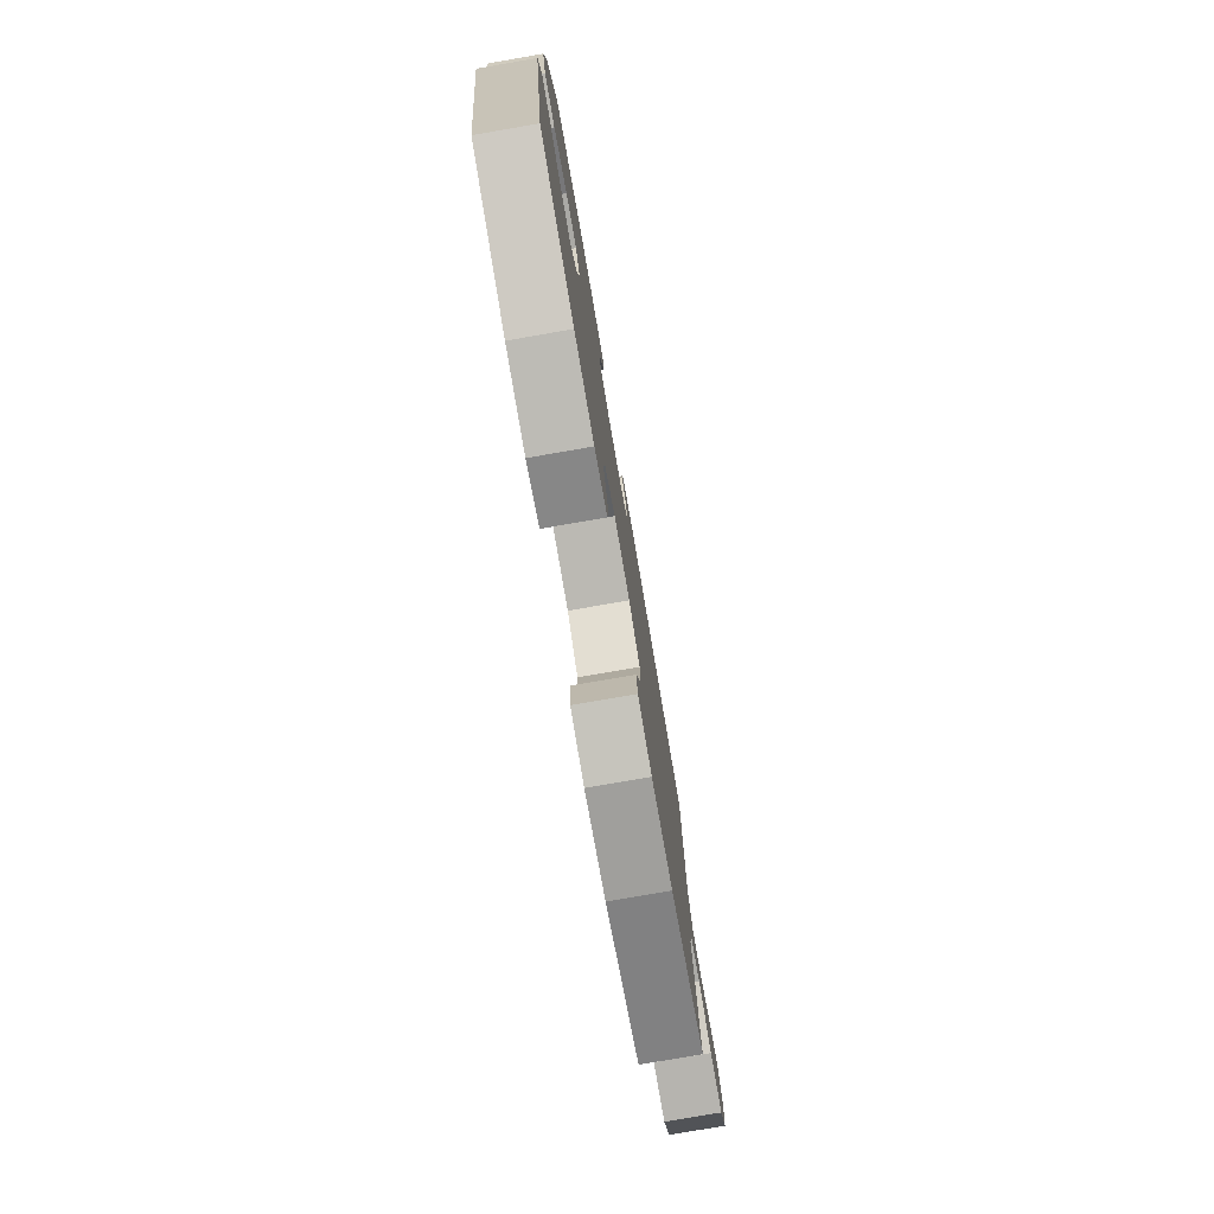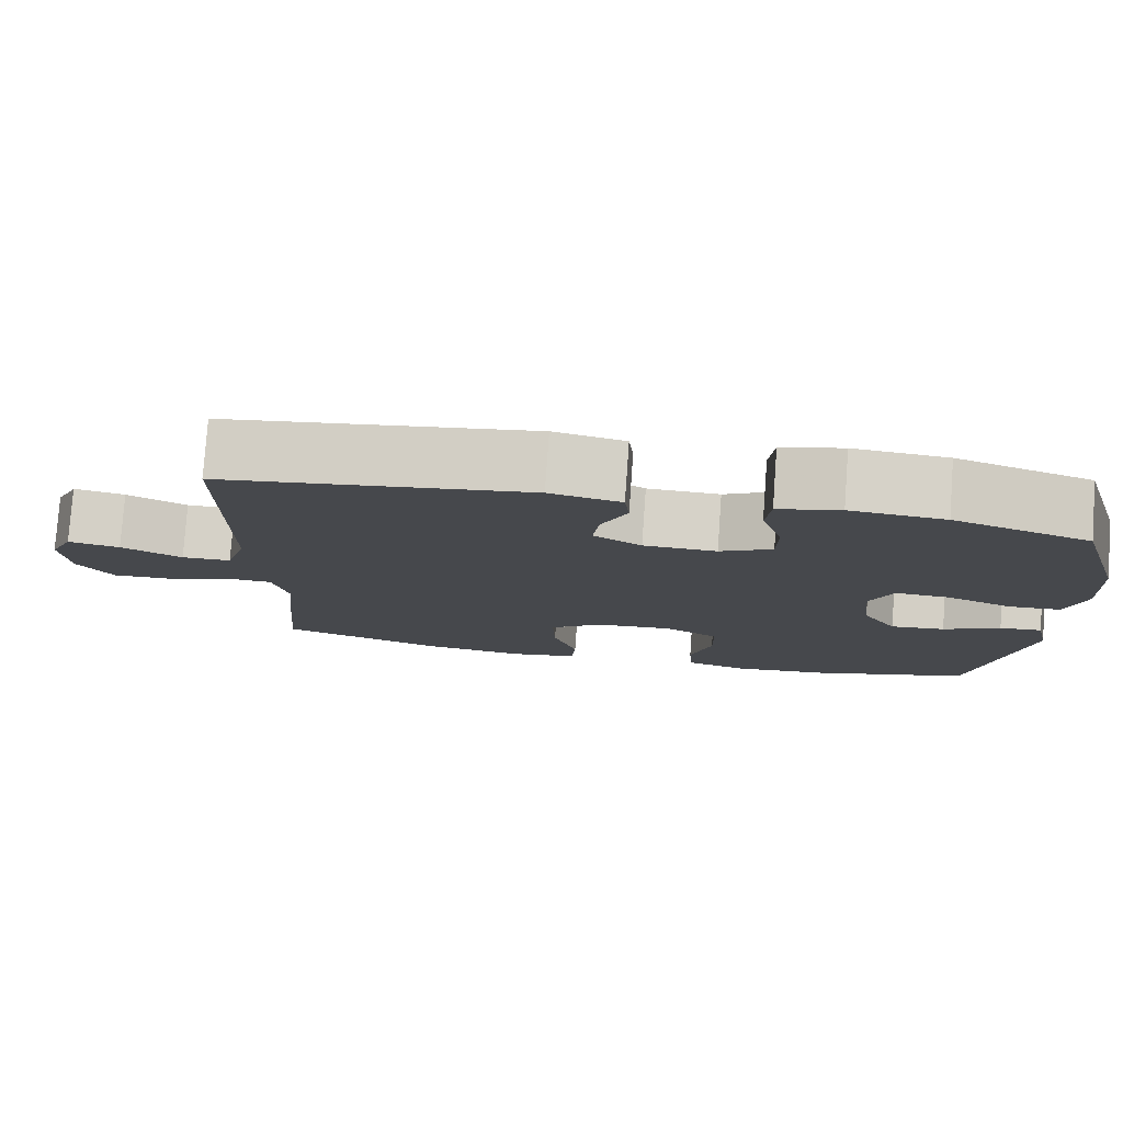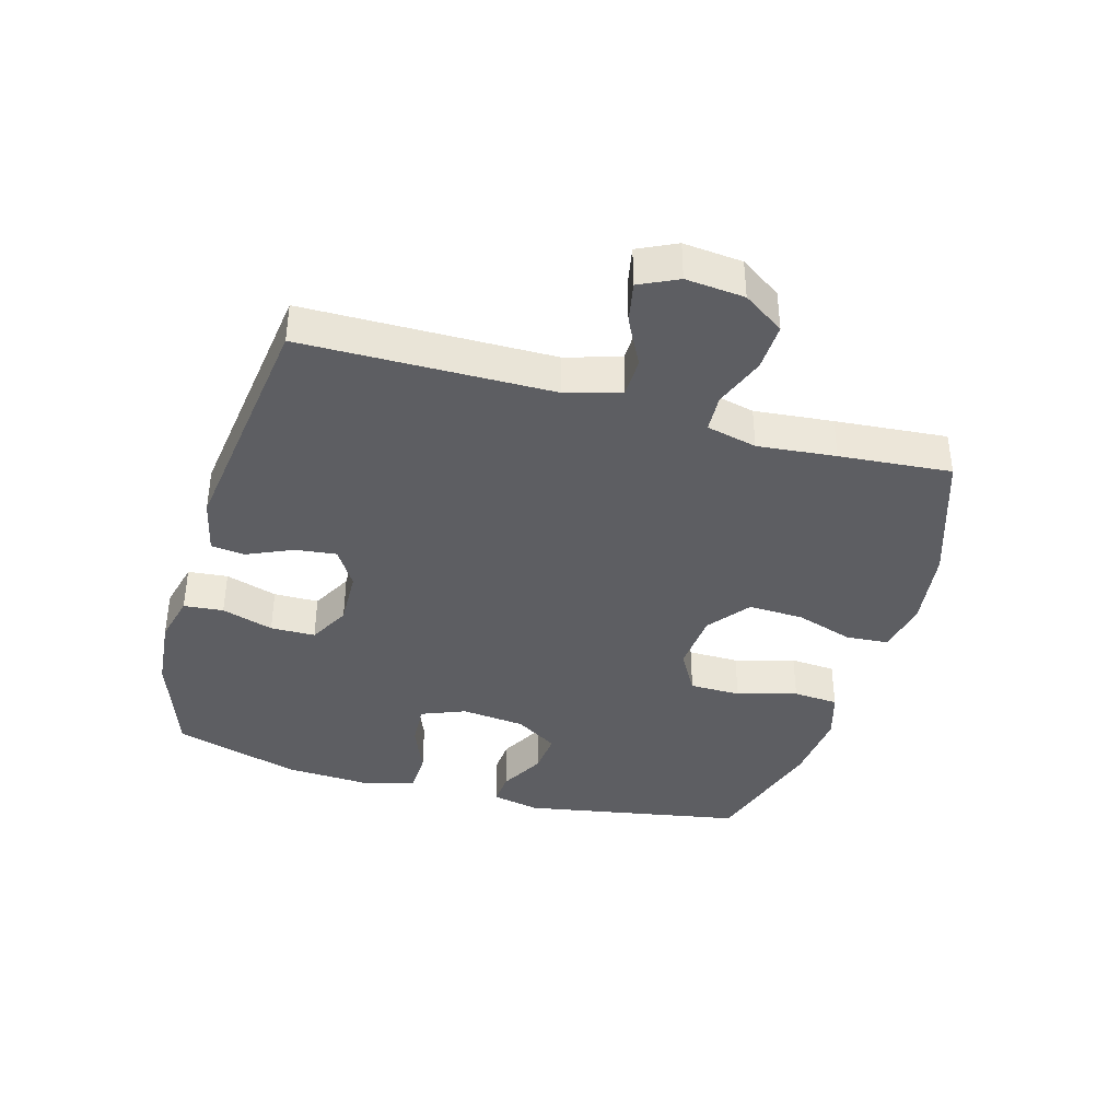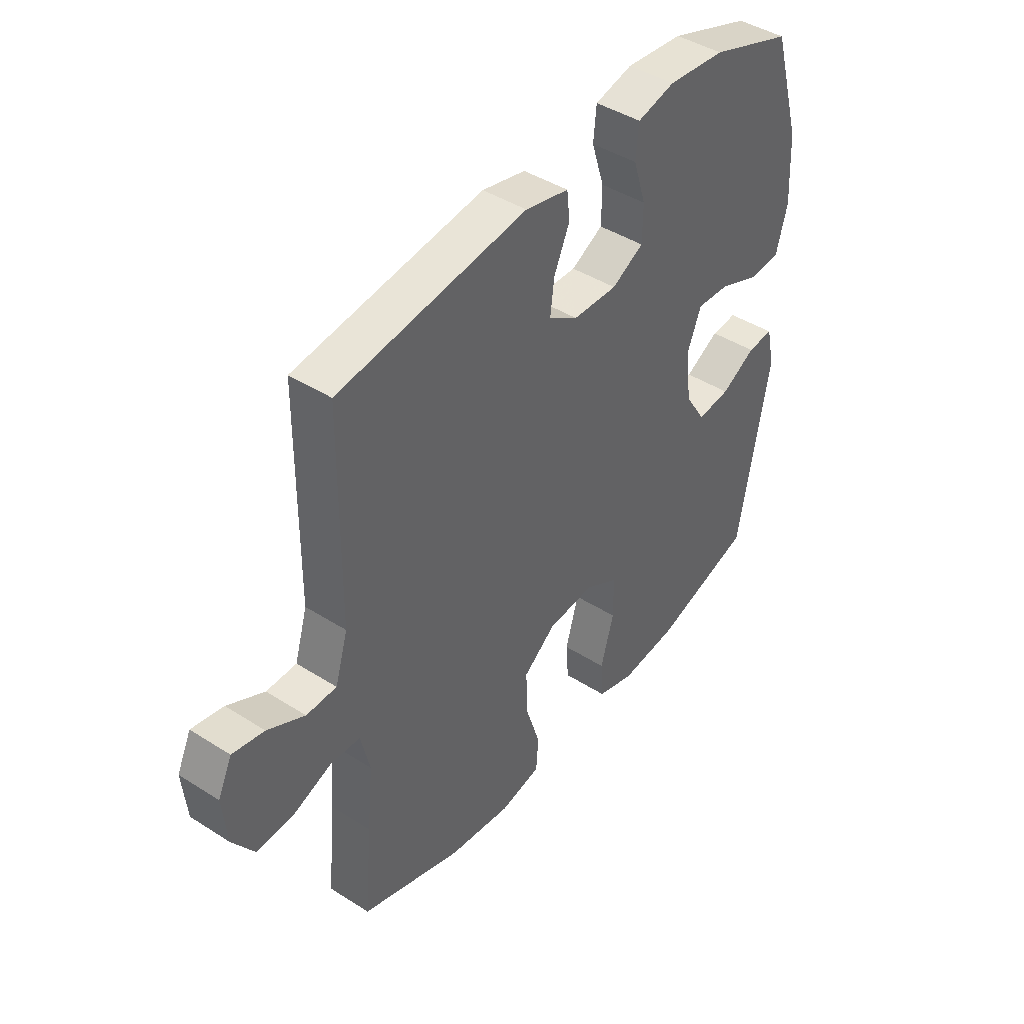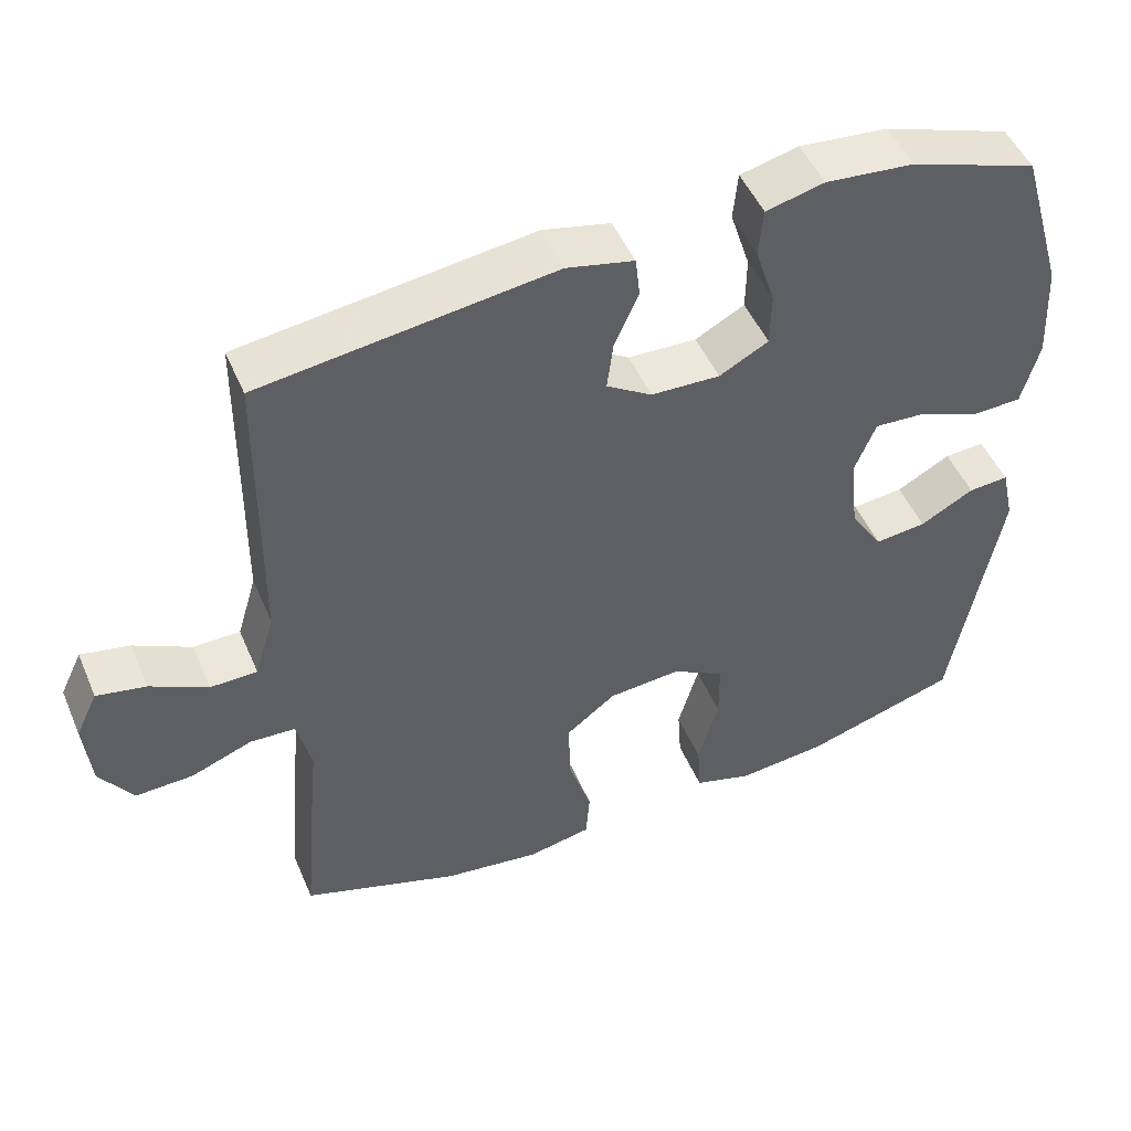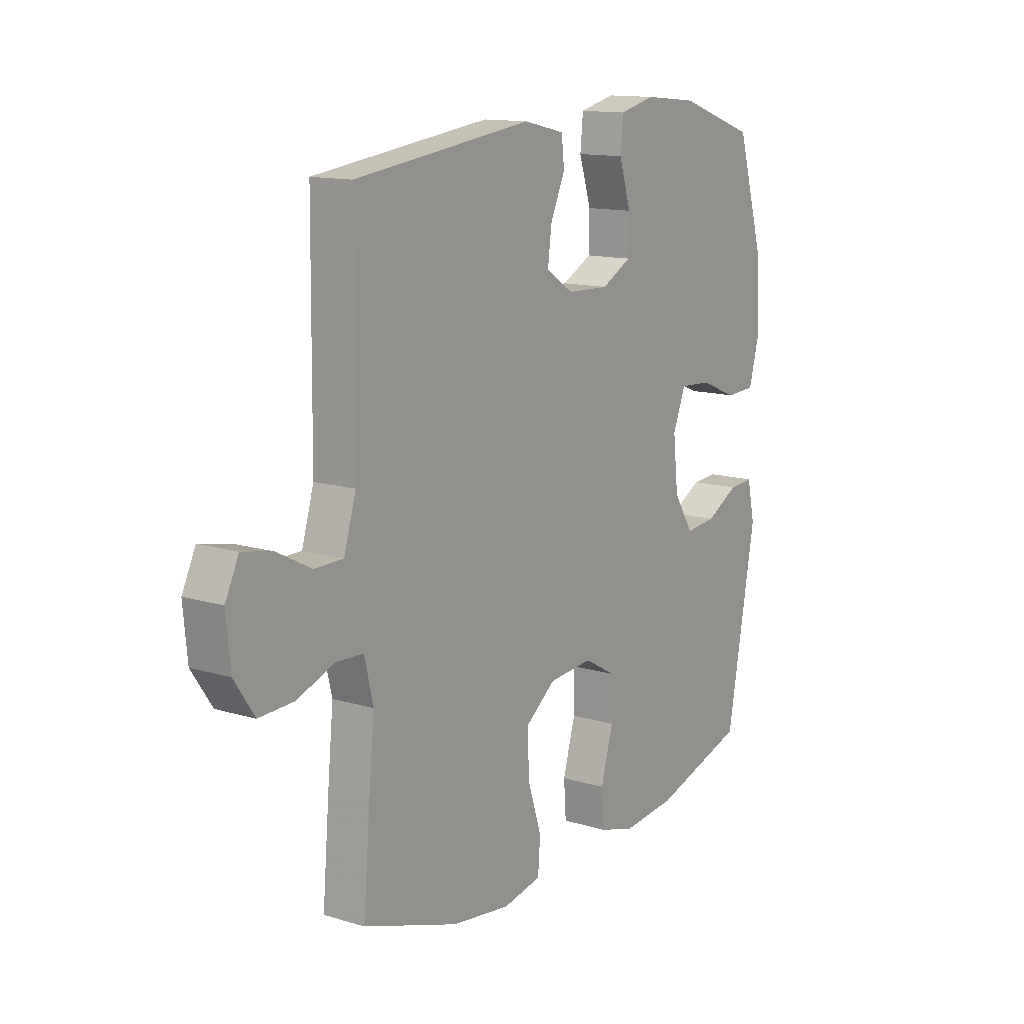
<metadata>
{"format":"obj","ext":"obj","renderer":"f3d","projection":"perspective","resolution":1024,"background":"white","views":[{"elev":-78.5,"azim":-80.2,"up":"+Z"},{"elev":78.8,"azim":-175.9,"up":"+Z"},{"elev":-38.9,"azim":74.1,"up":"+Y"},{"elev":43.3,"azim":127.0,"up":"+Z"},{"elev":49.1,"azim":157.3,"up":"+Z"},{"elev":13.2,"azim":124.5,"up":"+Z"}]}
</metadata>
<code>
v 0.5 0.07 -0.5
v 0.292 0.07 -0.57
v 0.164 0.07 -0.587
v 0.08 0.07 -0.57
v 0.075 0.07 -0.503
v 0.105 0.07 -0.41
v 0.108 0.07 -0.323
v 0.042 0.07 -0.272
v -0.054 0.07 -0.264
v -0.123 0.07 -0.303
v -0.124 0.07 -0.384
v -0.097 0.07 -0.479
v -0.102 0.07 -0.551
v -0.179 0.07 -0.574
v -0.297 0.07 -0.562
v -0.5 0.07 -0.5
v -0.563 0.07 -0.149
v -0.546 0.07 -0.073
v -0.493 0.07 -0.077
v -0.422 0.07 -0.116
v -0.354 0.07 -0.123
v -0.311 0.07 -0.055
v -0.3 0.07 0.046
v -0.328 0.07 0.116
v -0.396 0.07 0.112
v -0.478 0.07 0.079
v -0.543 0.07 0.082
v -0.566 0.07 0.168
v -0.559 0.07 0.3
v -0.5 0.07 0.5
v -0.332 0.07 0.558
v -0.215 0.07 0.569
v -0.138 0.07 0.55
v -0.132 0.07 0.487
v -0.158 0.07 0.405
v -0.157 0.07 0.334
v -0.092 0.07 0.299
v -0.001 0.07 0.302
v 0.059 0.07 0.34
v 0.051 0.07 0.405
v 0.019 0.07 0.477
v 0.025 0.07 0.531
v 0.114 0.07 0.551
v 0.5 0.07 0.5
v 0.504 0.07 0.105
v 0.53 0.07 0.018
v 0.592 0.07 0.017
v 0.668 0.07 0.056
v 0.733 0.07 0.069
v 0.762 0.07 0.008
v 0.753 0.07 -0.085
v 0.709 0.07 -0.15
v 0.633 0.07 -0.147
v 0.552 0.07 -0.116
v 0.492 0.07 -0.119
v 0.473 0.07 -0.199
v 0.485 0.07 -0.323
v 0.5 0 -0.5
v 0.292 0 -0.57
v 0.164 0 -0.587
v 0.08 0 -0.57
v 0.075 0 -0.503
v 0.105 0 -0.41
v 0.108 0 -0.323
v 0.042 0 -0.272
v -0.054 0 -0.264
v -0.123 0 -0.303
v -0.124 0 -0.384
v -0.097 0 -0.479
v -0.102 0 -0.551
v -0.179 0 -0.574
v -0.297 0 -0.562
v -0.5 0 -0.5
v -0.563 0 -0.149
v -0.546 0 -0.073
v -0.493 0 -0.077
v -0.422 0 -0.116
v -0.354 0 -0.123
v -0.311 0 -0.055
v -0.3 0 0.046
v -0.328 0 0.116
v -0.396 0 0.112
v -0.478 0 0.079
v -0.543 0 0.082
v -0.566 0 0.168
v -0.559 0 0.3
v -0.5 0 0.5
v -0.332 0 0.558
v -0.215 0 0.569
v -0.138 0 0.55
v -0.132 0 0.487
v -0.158 0 0.405
v -0.157 0 0.334
v -0.092 0 0.299
v -0.001 0 0.302
v 0.059 0 0.34
v 0.051 0 0.405
v 0.019 0 0.477
v 0.025 0 0.531
v 0.114 0 0.551
v 0.5 0 0.5
v 0.504 0 0.105
v 0.53 0 0.018
v 0.592 0 0.017
v 0.668 0 0.056
v 0.733 0 0.069
v 0.762 0 0.008
v 0.753 0 -0.085
v 0.709 0 -0.15
v 0.633 0 -0.147
v 0.552 0 -0.116
v 0.492 0 -0.119
v 0.473 0 -0.199
v 0.485 0 -0.323
f 4 5 6
f 3 4 6
f 2 3 6
f 1 2 6
f 57 1 6
f 56 57 6
f 55 56 6 7
f 52 53 54
f 51 52 54
f 50 51 54
f 49 50 54
f 48 49 54
f 47 48 54
f 46 47 54 55
f 55 7 8
f 46 55 8
f 45 46 8
f 43 44 45
f 42 43 45
f 41 42 45
f 40 41 45
f 39 40 45
f 45 8 9
f 39 45 9
f 38 39 9
f 33 34 35
f 32 33 35
f 31 32 35
f 30 31 35
f 29 30 35
f 28 29 35
f 27 28 35
f 26 27 35
f 25 26 35
f 24 25 35 36
f 23 24 36 37
f 18 19 20
f 17 18 20
f 16 17 20
f 15 16 20
f 14 15 20
f 13 14 20
f 12 13 20
f 11 12 20
f 10 11 20 21
f 38 9 10
f 37 38 10
f 23 37 10
f 22 23 10
f 10 21 22
f 63 62 61
f 63 61 60
f 63 60 59
f 63 59 58
f 63 58 114
f 63 114 113
f 64 63 113 112
f 111 110 109
f 111 109 108
f 111 108 107
f 111 107 106
f 111 106 105
f 111 105 104
f 112 111 104 103
f 65 64 112
f 65 112 103
f 65 103 102
f 102 101 100
f 102 100 99
f 102 99 98
f 102 98 97
f 102 97 96
f 66 65 102
f 66 102 96
f 66 96 95
f 92 91 90
f 92 90 89
f 92 89 88
f 92 88 87
f 92 87 86
f 92 86 85
f 92 85 84
f 92 84 83
f 92 83 82
f 93 92 82 81
f 94 93 81 80
f 77 76 75
f 77 75 74
f 77 74 73
f 77 73 72
f 77 72 71
f 77 71 70
f 77 70 69
f 77 69 68
f 78 77 68 67
f 67 66 95
f 67 95 94
f 67 94 80
f 67 80 79
f 79 78 67
f 1 58 59 2
f 2 59 60 3
f 3 60 61 4
f 4 61 62 5
f 5 62 63 6
f 6 63 64 7
f 7 64 65 8
f 8 65 66 9
f 9 66 67 10
f 10 67 68 11
f 11 68 69 12
f 12 69 70 13
f 13 70 71 14
f 14 71 72 15
f 15 72 73 16
f 16 73 74 17
f 17 74 75 18
f 18 75 76 19
f 19 76 77 20
f 20 77 78 21
f 21 78 79 22
f 22 79 80 23
f 23 80 81 24
f 24 81 82 25
f 25 82 83 26
f 26 83 84 27
f 27 84 85 28
f 28 85 86 29
f 29 86 87 30
f 30 87 88 31
f 31 88 89 32
f 32 89 90 33
f 33 90 91 34
f 34 91 92 35
f 35 92 93 36
f 36 93 94 37
f 37 94 95 38
f 38 95 96 39
f 39 96 97 40
f 40 97 98 41
f 41 98 99 42
f 42 99 100 43
f 43 100 101 44
f 44 101 102 45
f 45 102 103 46
f 46 103 104 47
f 47 104 105 48
f 48 105 106 49
f 49 106 107 50
f 50 107 108 51
f 51 108 109 52
f 52 109 110 53
f 53 110 111 54
f 54 111 112 55
f 55 112 113 56
f 56 113 114 57
f 57 114 58 1

</code>
